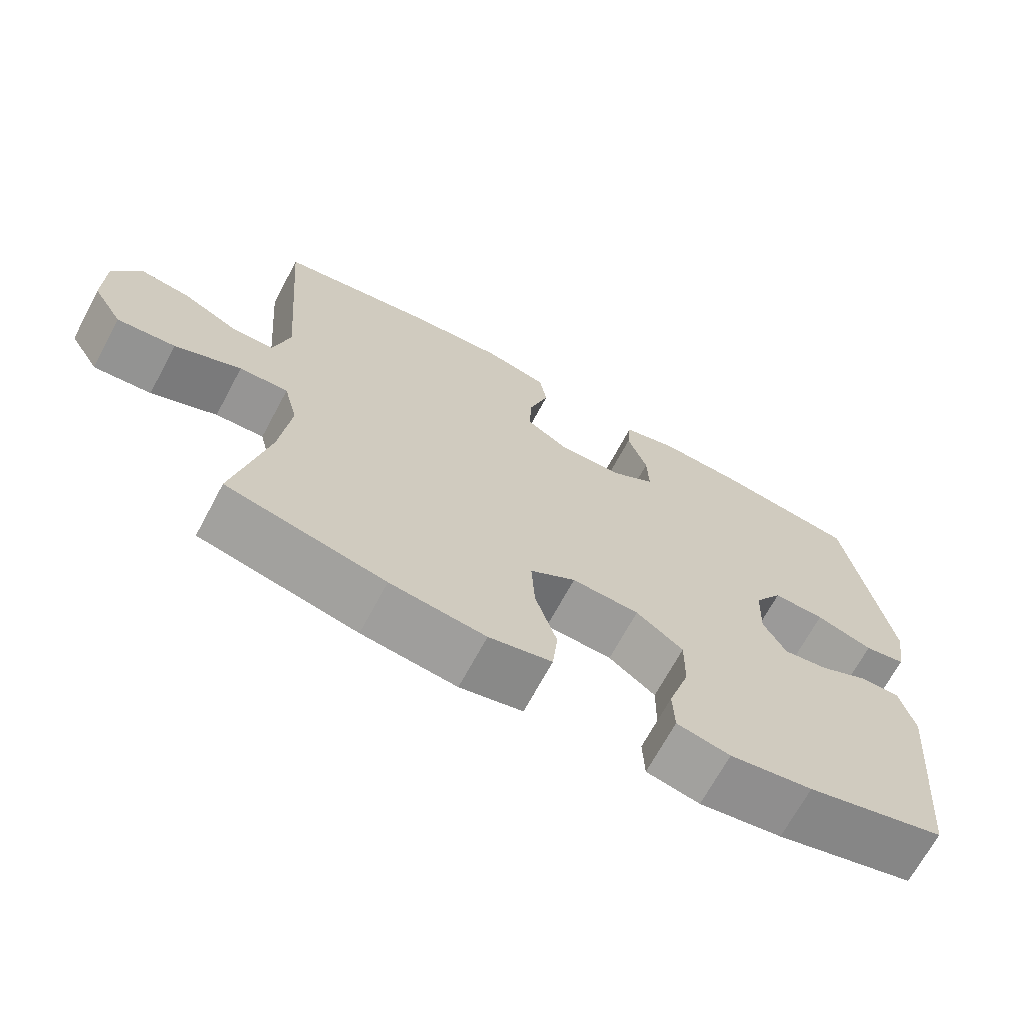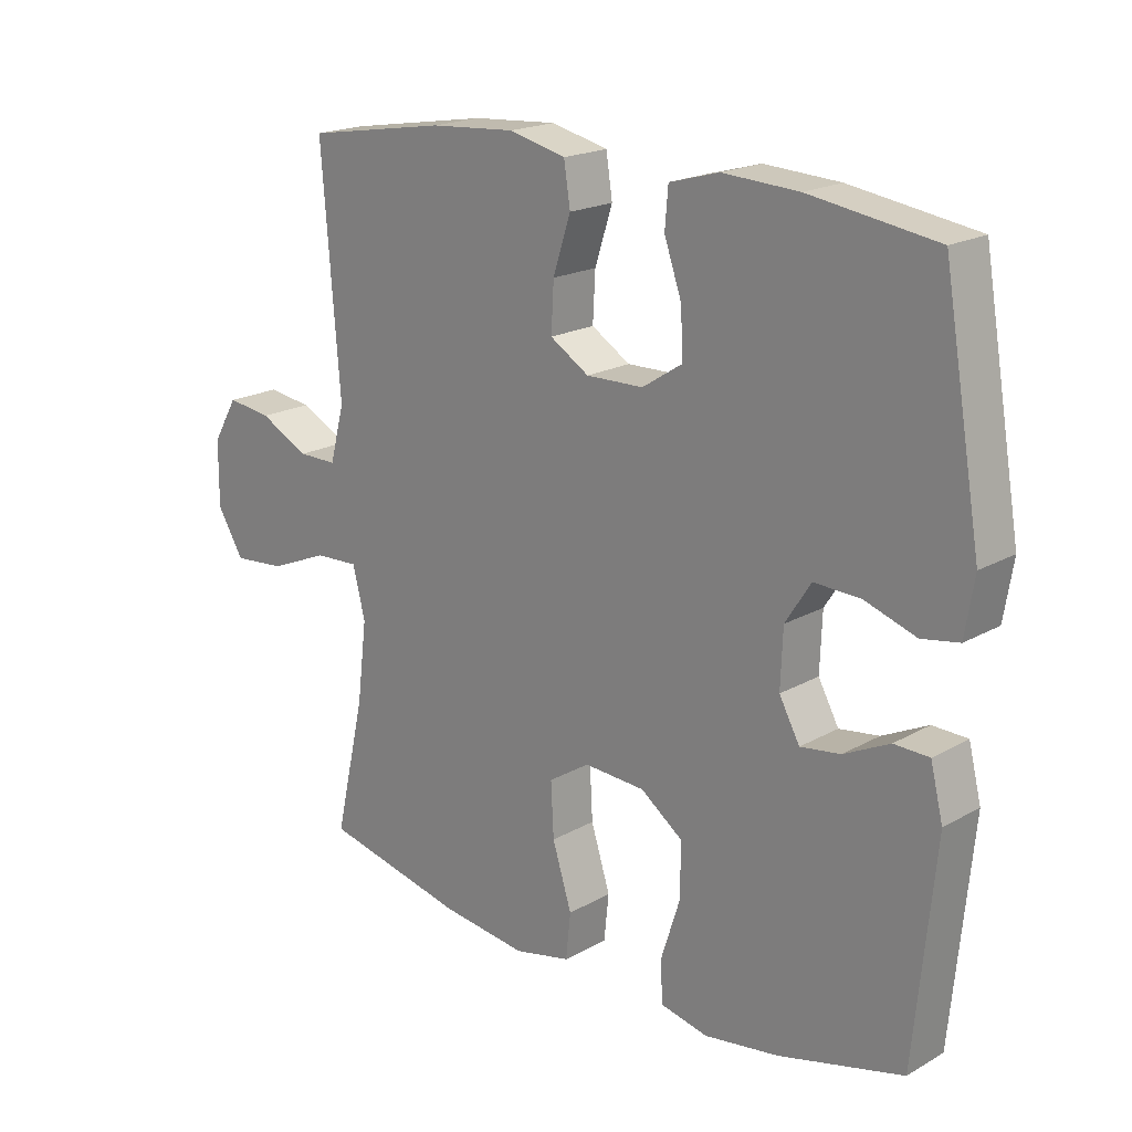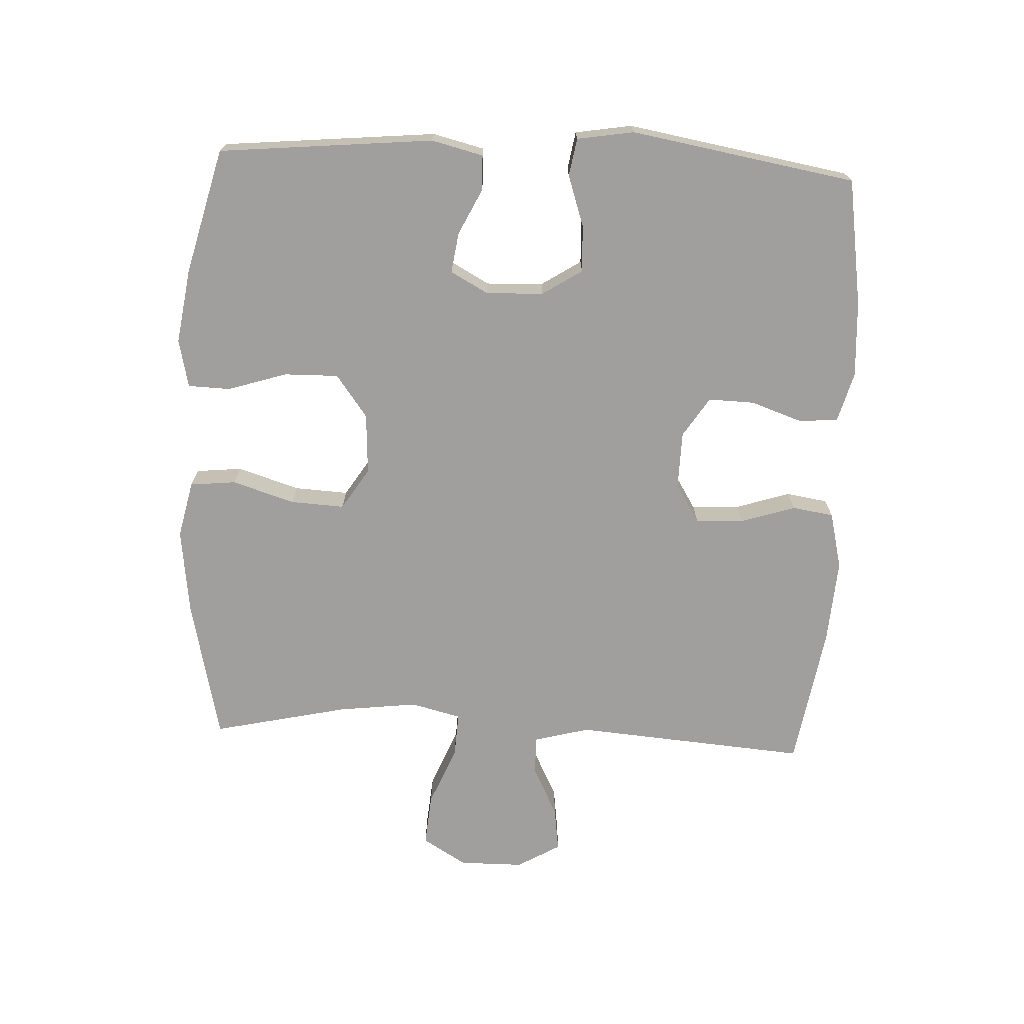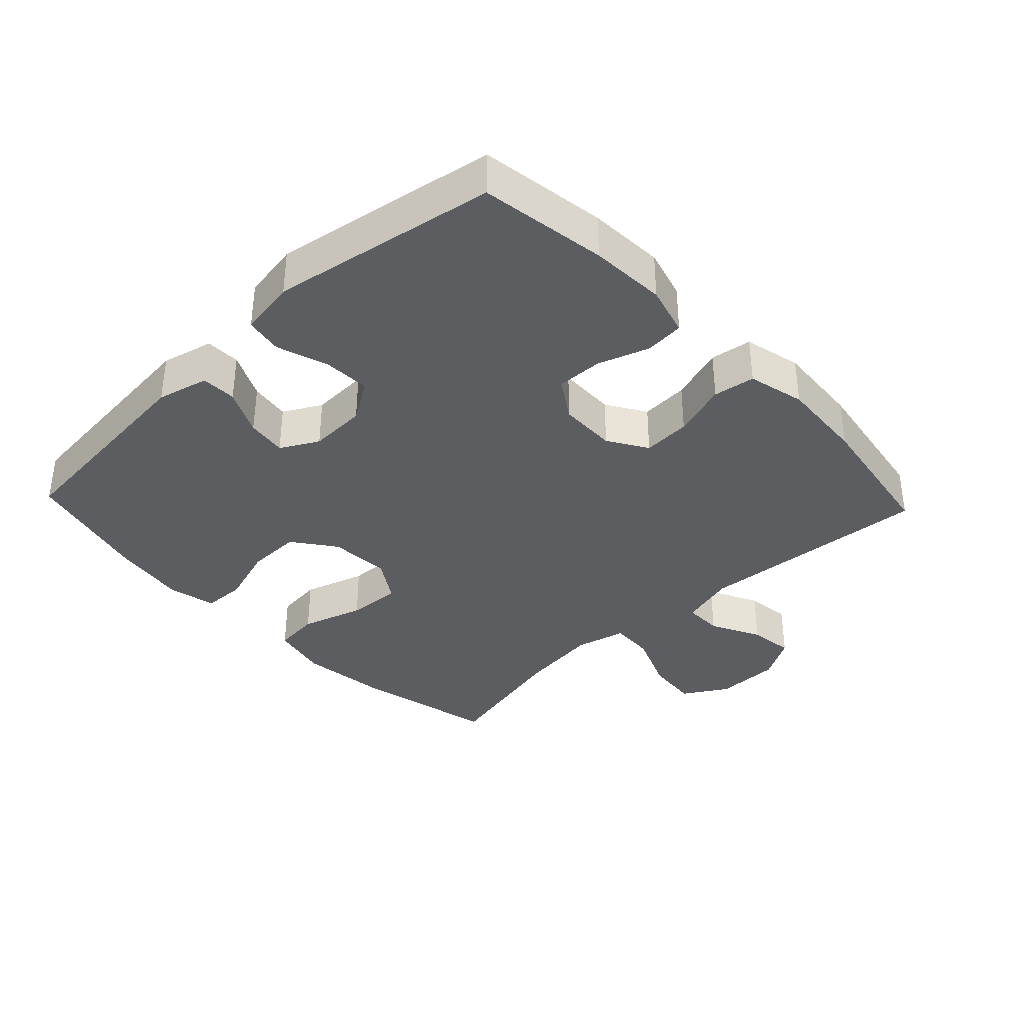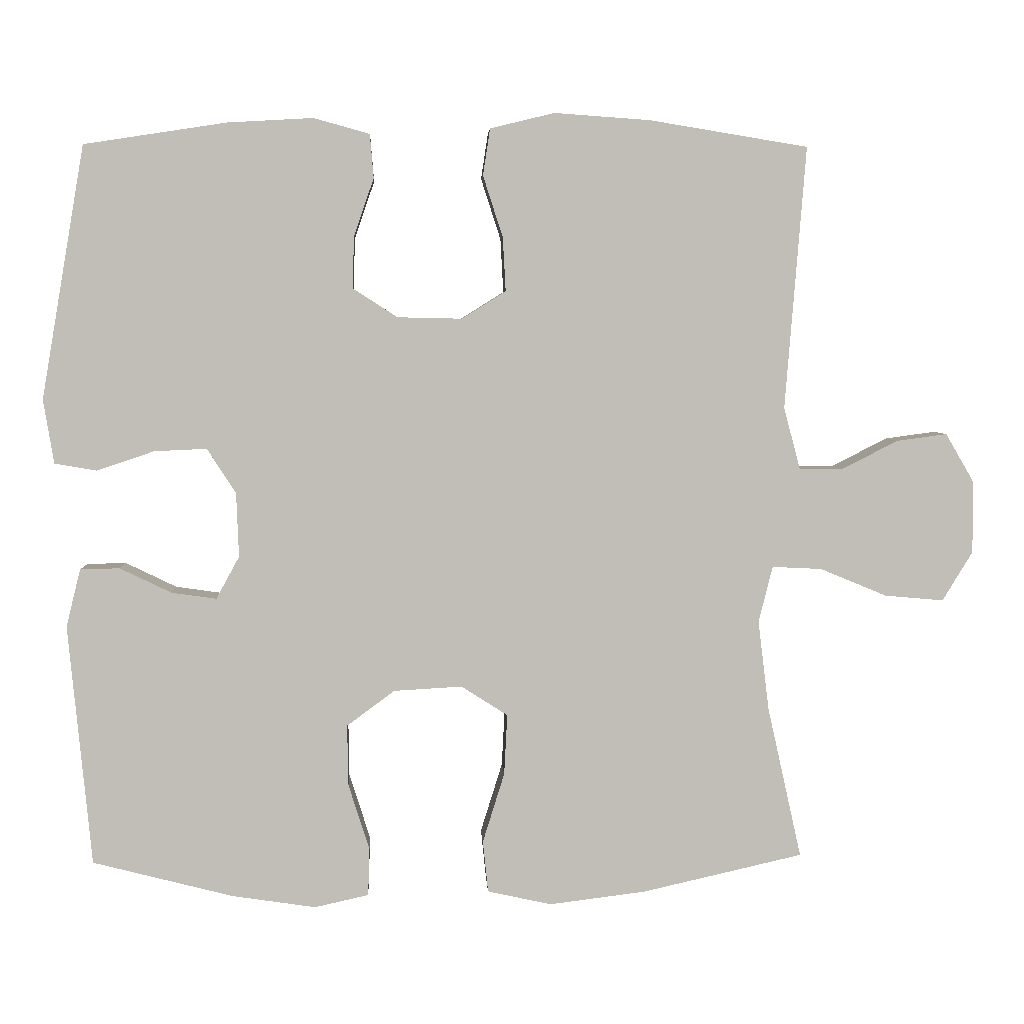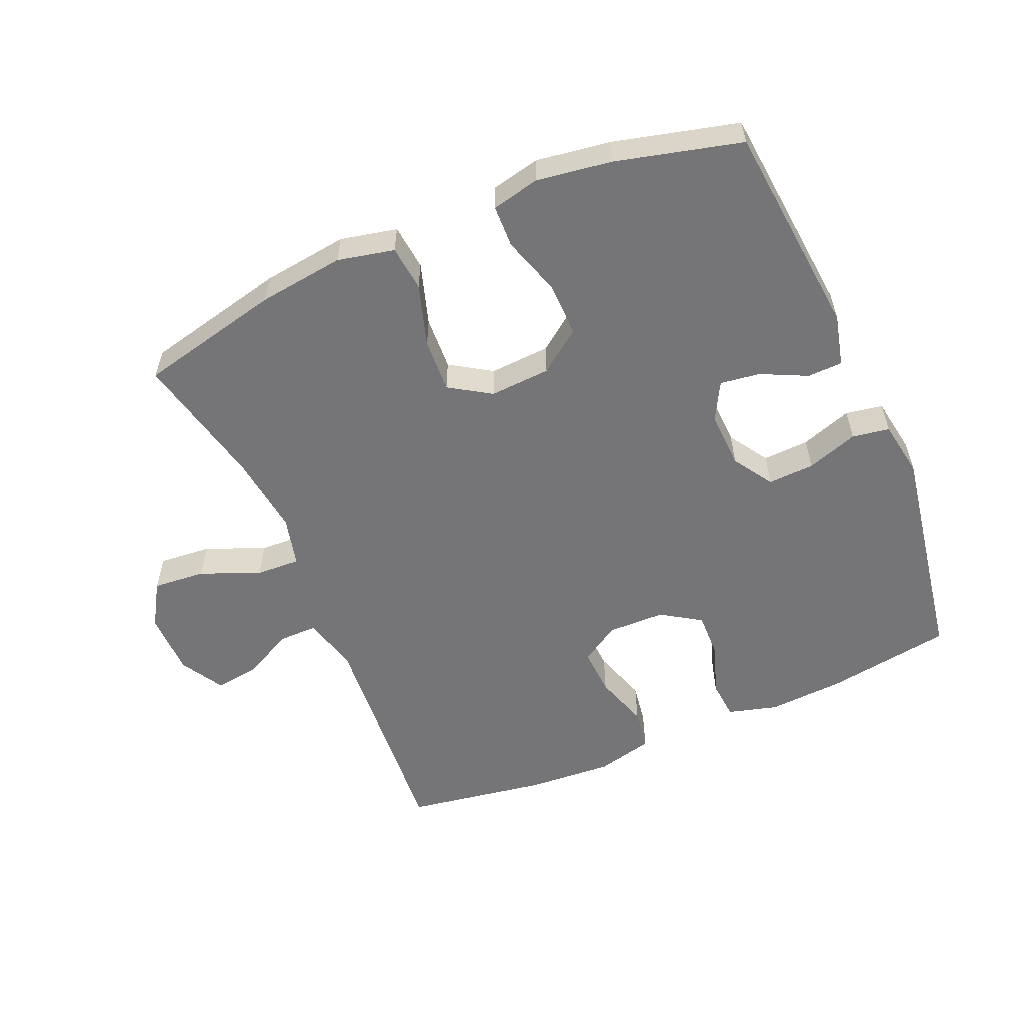
<metadata>
{"format":"obj","ext":"obj","renderer":"f3d","projection":"perspective","resolution":1024,"background":"white","views":[{"elev":-68.7,"azim":151.8,"up":"+Z"},{"elev":19.3,"azim":-136.6,"up":"+Z"},{"elev":-71.3,"azim":-92.7,"up":"+Y"},{"elev":-36.6,"azim":-46.6,"up":"+Y"},{"elev":4.5,"azim":-2.8,"up":"+Z"},{"elev":-56.6,"azim":-156.6,"up":"+Y"}]}
</metadata>
<code>
o path4020
v 0.2574 0.0375 0.5408
v 0.1246 0.0375 0.5501
v 0.03553 0.0375 0.5286
v 0.02558 0.0375 0.4639
v 0.05307 0.0375 0.3786
v 0.05706 0.0375 0.3041
v -0.003922 0.0375 0.266
v -0.09342 0.0375 0.268
v -0.1555 0.0375 0.308
v -0.1533 0.0375 0.3797
v -0.1257 0.0375 0.4597
v -0.1307 0.0375 0.5204
v -0.2083 0.0375 0.5418
v -0.3267 0.0375 0.5351
v -0.5243 0.0375 0.5048
v -0.5843 0.0375 0.1542
v -0.5697 0.0375 0.06566
v -0.5117 0.0375 0.05563
v -0.4316 0.0375 0.0825
v -0.3591 0.0375 0.08552
v -0.3192 0.0375 0.02363
v -0.3159 0.0375 -0.06545
v -0.348 0.0375 -0.1243
v -0.4104 0.0375 -0.1154
v -0.4818 0.0375 -0.08075
v -0.5366 0.0375 -0.08223
v -0.5563 0.0375 -0.1625
v -0.5243 0.0375 -0.4969
v -0.3293 0.0375 -0.5469
v -0.2131 0.0375 -0.5644
v -0.1381 0.0375 -0.5477
v -0.1359 0.0375 -0.4817
v -0.1652 0.0375 -0.3898
v -0.1666 0.0375 -0.3052
v -0.1002 0.0375 -0.2562
v -0.005287 0.0375 -0.2507
v 0.0592 0.0375 -0.292
v 0.05476 0.0375 -0.3763
v 0.02451 0.0375 -0.473
v 0.03191 0.0375 -0.5446
v 0.1206 0.0375 -0.5643
v 0.2546 0.0375 -0.5475
v 0.4776 0.0375 -0.4969
v 0.4304 0.0375 -0.286
v 0.4152 0.0375 -0.1614
v 0.4347 0.0375 -0.08341
v 0.5035 0.0375 -0.08674
v 0.5963 0.0375 -0.1252
v 0.6779 0.0375 -0.1324
v 0.7197 0.0375 -0.06393
v 0.719 0.0375 0.03662
v 0.6798 0.0375 0.1037
v 0.6101 0.0375 0.09434
v 0.5322 0.0375 0.05495
v 0.4722 0.0375 0.05456
v 0.449 0.0375 0.1409
v 0.4776 0.0375 0.5048
v 0.2574 -0.0375 0.5408
v 0.1246 -0.0375 0.5501
v 0.03553 -0.0375 0.5286
v 0.02558 -0.0375 0.4639
v 0.05307 -0.0375 0.3786
v 0.05706 -0.0375 0.3041
v -0.003922 -0.0375 0.266
v -0.09342 -0.0375 0.268
v -0.1555 -0.0375 0.308
v -0.1533 -0.0375 0.3797
v -0.1257 -0.0375 0.4597
v -0.1307 -0.0375 0.5204
v -0.2083 -0.0375 0.5418
v -0.3267 -0.0375 0.5351
v -0.5243 -0.0375 0.5048
v -0.5843 -0.0375 0.1542
v -0.5697 -0.0375 0.06566
v -0.5117 -0.0375 0.05563
v -0.4316 -0.0375 0.0825
v -0.3591 -0.0375 0.08552
v -0.3192 -0.0375 0.02363
v -0.3159 -0.0375 -0.06545
v -0.348 -0.0375 -0.1243
v -0.4104 -0.0375 -0.1154
v -0.4818 -0.0375 -0.08075
v -0.5366 -0.0375 -0.08223
v -0.5563 -0.0375 -0.1625
v -0.5243 -0.0375 -0.4969
v -0.3293 -0.0375 -0.5469
v -0.2131 -0.0375 -0.5644
v -0.1381 -0.0375 -0.5477
v -0.1359 -0.0375 -0.4817
v -0.1652 -0.0375 -0.3898
v -0.1666 -0.0375 -0.3052
v -0.1002 -0.0375 -0.2562
v -0.005287 -0.0375 -0.2507
v 0.0592 -0.0375 -0.292
v 0.05476 -0.0375 -0.3763
v 0.02451 -0.0375 -0.473
v 0.03191 -0.0375 -0.5446
v 0.1206 -0.0375 -0.5643
v 0.2546 -0.0375 -0.5475
v 0.4776 -0.0375 -0.4969
v 0.4304 -0.0375 -0.286
v 0.4152 -0.0375 -0.1614
v 0.4347 -0.0375 -0.08341
v 0.5035 -0.0375 -0.08674
v 0.5963 -0.0375 -0.1252
v 0.6779 -0.0375 -0.1324
v 0.7197 -0.0375 -0.06393
v 0.719 -0.0375 0.03662
v 0.6798 -0.0375 0.1037
v 0.6101 -0.0375 0.09434
v 0.5322 -0.0375 0.05495
v 0.4722 -0.0375 0.05456
v 0.449 -0.0375 0.1409
v 0.4776 -0.0375 0.5048
v -0.3293 0.0375 -0.5469
v -0.2131 0.0375 -0.5644
v -0.1381 0.0375 -0.5477
v -0.1381 0.0375 -0.5477
v 0.03191 0.0375 -0.5446
v 0.03191 0.0375 -0.5446
v 0.1206 0.0375 -0.5643
v 0.2546 0.0375 -0.5475
v -0.1359 0.0375 -0.4817
v 0.02451 0.0375 -0.473
v -0.5243 0.0375 -0.4969
v -0.5243 0.0375 -0.4969
v 0.4776 0.0375 -0.4969
v 0.4776 0.0375 -0.4969
v -0.1652 0.0375 -0.3898
v 0.05476 0.0375 -0.3763
v 0.4304 0.0375 -0.286
v -0.1666 0.0375 -0.3052
v 0.0592 0.0375 -0.292
v 0.0592 0.0375 -0.292
v -0.1002 0.0375 -0.2562
v -0.005287 0.0375 -0.2507
v -0.5563 0.0375 -0.1625
v 0.4152 0.0375 -0.1614
v -0.5366 0.0375 -0.08223
v -0.5366 0.0375 -0.08223
v -0.348 0.0375 -0.1243
v -0.348 0.0375 -0.1243
v -0.4104 0.0375 -0.1154
v 0.4347 0.0375 -0.08341
v 0.4347 0.0375 -0.08341
v 0.5963 0.0375 -0.1252
v 0.6779 0.0375 -0.1324
v 0.6779 0.0375 -0.1324
v 0.7197 0.0375 -0.06393
v 0.5035 0.0375 -0.08674
v -0.3159 0.0375 -0.06545
v -0.4818 0.0375 -0.08075
v -0.3192 0.0375 0.02363
v 0.719 0.0375 0.03662
v -0.3591 0.0375 0.08552
v 0.5322 0.0375 0.05495
v 0.4722 0.0375 0.05456
v 0.4722 0.0375 0.05456
v 0.6798 0.0375 0.1037
v 0.6798 0.0375 0.1037
v 0.449 0.0375 0.1409
v 0.6101 0.0375 0.09434
v -0.5697 0.0375 0.06566
v -0.5697 0.0375 0.06566
v -0.5117 0.0375 0.05563
v -0.4316 0.0375 0.0825
v -0.5843 0.0375 0.1542
v -0.003922 0.0375 0.266
v -0.09342 0.0375 0.268
v 0.05706 0.0375 0.3041
v 0.05706 0.0375 0.3041
v -0.1555 0.0375 0.308
v 0.05307 0.0375 0.3786
v -0.1533 0.0375 0.3797
v 0.02558 0.0375 0.4639
v -0.1257 0.0375 0.4597
v -0.5243 0.0375 0.5048
v -0.5243 0.0375 0.5048
v -0.1307 0.0375 0.5204
v -0.1307 0.0375 0.5204
v 0.03553 0.0375 0.5286
v 0.03553 0.0375 0.5286
v 0.4776 0.0375 0.5048
v 0.4776 0.0375 0.5048
v -0.3267 0.0375 0.5351
v -0.2083 0.0375 0.5418
v 0.2574 0.0375 0.5408
v 0.1246 0.0375 0.5501
v -0.3293 -0.0375 -0.5469
v -0.2131 -0.0375 -0.5644
v -0.1381 -0.0375 -0.5477
v -0.1381 -0.0375 -0.5477
v 0.03191 -0.0375 -0.5446
v 0.03191 -0.0375 -0.5446
v 0.1206 -0.0375 -0.5643
v 0.2546 -0.0375 -0.5475
v -0.1359 -0.0375 -0.4817
v 0.02451 -0.0375 -0.473
v -0.5243 -0.0375 -0.4969
v -0.5243 -0.0375 -0.4969
v 0.4776 -0.0375 -0.4969
v 0.4776 -0.0375 -0.4969
v -0.1652 -0.0375 -0.3898
v 0.05476 -0.0375 -0.3763
v 0.4304 -0.0375 -0.286
v -0.1666 -0.0375 -0.3052
v 0.0592 -0.0375 -0.292
v 0.0592 -0.0375 -0.292
v -0.1002 -0.0375 -0.2562
v -0.005287 -0.0375 -0.2507
v -0.5563 -0.0375 -0.1625
v 0.4152 -0.0375 -0.1614
v -0.5366 -0.0375 -0.08223
v -0.5366 -0.0375 -0.08223
v -0.348 -0.0375 -0.1243
v -0.348 -0.0375 -0.1243
v -0.4104 -0.0375 -0.1154
v 0.4347 -0.0375 -0.08341
v 0.4347 -0.0375 -0.08341
v 0.5963 -0.0375 -0.1252
v 0.6779 -0.0375 -0.1324
v 0.6779 -0.0375 -0.1324
v 0.7197 -0.0375 -0.06393
v 0.5035 -0.0375 -0.08674
v -0.3159 -0.0375 -0.06545
v -0.4818 -0.0375 -0.08075
v -0.3192 -0.0375 0.02363
v 0.719 -0.0375 0.03662
v -0.3591 -0.0375 0.08552
v 0.5322 -0.0375 0.05495
v 0.4722 -0.0375 0.05456
v 0.4722 -0.0375 0.05456
v 0.6798 -0.0375 0.1037
v 0.6798 -0.0375 0.1037
v 0.449 -0.0375 0.1409
v 0.6101 -0.0375 0.09434
v -0.5697 -0.0375 0.06566
v -0.5697 -0.0375 0.06566
v -0.5117 -0.0375 0.05563
v -0.4316 -0.0375 0.0825
v -0.5843 -0.0375 0.1542
v -0.003922 -0.0375 0.266
v -0.09342 -0.0375 0.268
v 0.05706 -0.0375 0.3041
v 0.05706 -0.0375 0.3041
v -0.1555 -0.0375 0.308
v 0.05307 -0.0375 0.3786
v -0.1533 -0.0375 0.3797
v 0.02558 -0.0375 0.4639
v -0.1257 -0.0375 0.4597
v -0.5243 -0.0375 0.5048
v -0.5243 -0.0375 0.5048
v -0.1307 -0.0375 0.5204
v -0.1307 -0.0375 0.5204
v 0.03553 -0.0375 0.5286
v 0.03553 -0.0375 0.5286
v 0.4776 -0.0375 0.5048
v 0.4776 -0.0375 0.5048
v -0.3267 -0.0375 0.5351
v -0.2083 -0.0375 0.5418
v 0.2574 -0.0375 0.5408
v 0.1246 -0.0375 0.5501
f 215 217 199
f 197 190 191
f 203 190 197
f 224 231 218
f 259 248 260
f 248 250 260
f 233 236 228
f 251 229 259
f 199 217 211
f 189 206 199
f 227 243 229
f 221 223 220
f 210 227 209
f 209 227 225
f 240 229 251
f 220 230 224
f 261 244 235
f 195 196 204
f 201 205 196
f 228 236 223
f 239 241 237
f 241 240 251
f 206 209 215
f 210 218 242
f 204 205 207
f 199 206 215
f 211 217 226
f 259 246 248
f 210 242 243
f 260 250 253
f 247 262 249
f 210 243 227
f 211 226 213
f 240 241 239
f 212 207 205
f 218 231 235
f 196 205 204
f 242 218 244
f 207 212 218
f 247 261 262
f 230 220 236
f 249 262 255
f 207 218 210
f 244 261 247
f 198 195 204
f 215 209 225
f 229 243 246
f 261 235 257
f 203 206 189
f 223 236 220
f 218 235 244
f 193 195 198
f 229 246 259
f 224 230 231
f 190 203 189
f 29 30 87 86
f 30 118 192 87
f 120 41 98 194
f 41 42 99 98
f 31 32 89 88
f 39 40 97 96
f 126 29 86 200
f 42 128 202 99
f 32 33 90 89
f 38 39 96 95
f 43 44 101 100
f 33 34 91 90
f 134 38 95 208
f 34 35 92 91
f 36 37 94 93
f 27 28 85 84
f 44 45 102 101
f 35 36 93 92
f 140 27 84 214
f 142 24 81 216
f 45 145 219 102
f 48 148 222 105
f 49 50 107 106
f 47 48 105 104
f 22 23 80 79
f 25 26 83 82
f 24 25 82 81
f 46 47 104 103
f 21 22 79 78
f 50 51 108 107
f 20 21 78 77
f 54 158 232 111
f 51 160 234 108
f 55 56 113 112
f 53 54 111 110
f 52 53 110 109
f 164 18 75 238
f 18 19 76 75
f 16 17 74 73
f 19 20 77 76
f 7 8 65 64
f 171 7 64 245
f 8 9 66 65
f 5 6 63 62
f 9 10 67 66
f 4 5 62 61
f 10 11 68 67
f 178 16 73 252
f 11 180 254 68
f 182 4 61 256
f 56 184 258 113
f 14 15 72 71
f 13 14 71 70
f 12 13 70 69
f 57 1 58 114
f 2 3 60 59
f 1 2 59 58
f 141 125 143
f 123 117 116
f 129 123 116
f 150 144 157
f 185 186 174
f 174 186 176
f 159 154 162
f 177 185 155
f 125 137 143
f 115 125 132
f 153 155 169
f 147 146 149
f 136 135 153
f 135 151 153
f 166 177 155
f 146 150 156
f 187 161 170
f 121 130 122
f 127 122 131
f 154 149 162
f 165 163 167
f 167 177 166
f 132 141 135
f 136 168 144
f 130 133 131
f 125 141 132
f 137 152 143
f 185 174 172
f 136 169 168
f 186 179 176
f 173 175 188
f 136 153 169
f 137 139 152
f 166 165 167
f 138 131 133
f 144 161 157
f 122 130 131
f 168 170 144
f 133 144 138
f 173 188 187
f 156 162 146
f 175 181 188
f 133 136 144
f 170 173 187
f 124 130 121
f 141 151 135
f 155 172 169
f 187 183 161
f 129 115 132
f 149 146 162
f 144 170 161
f 119 124 121
f 155 185 172
f 150 157 156
f 116 115 129

</code>
